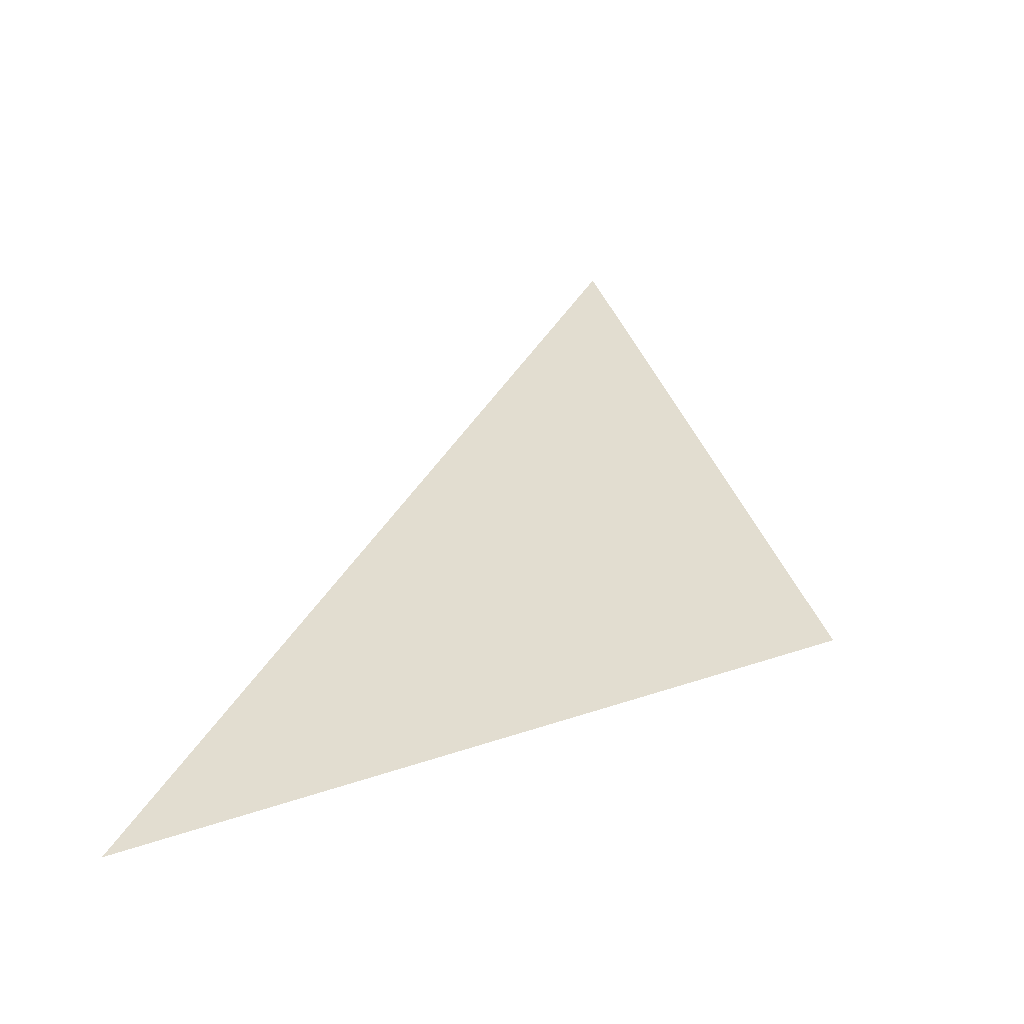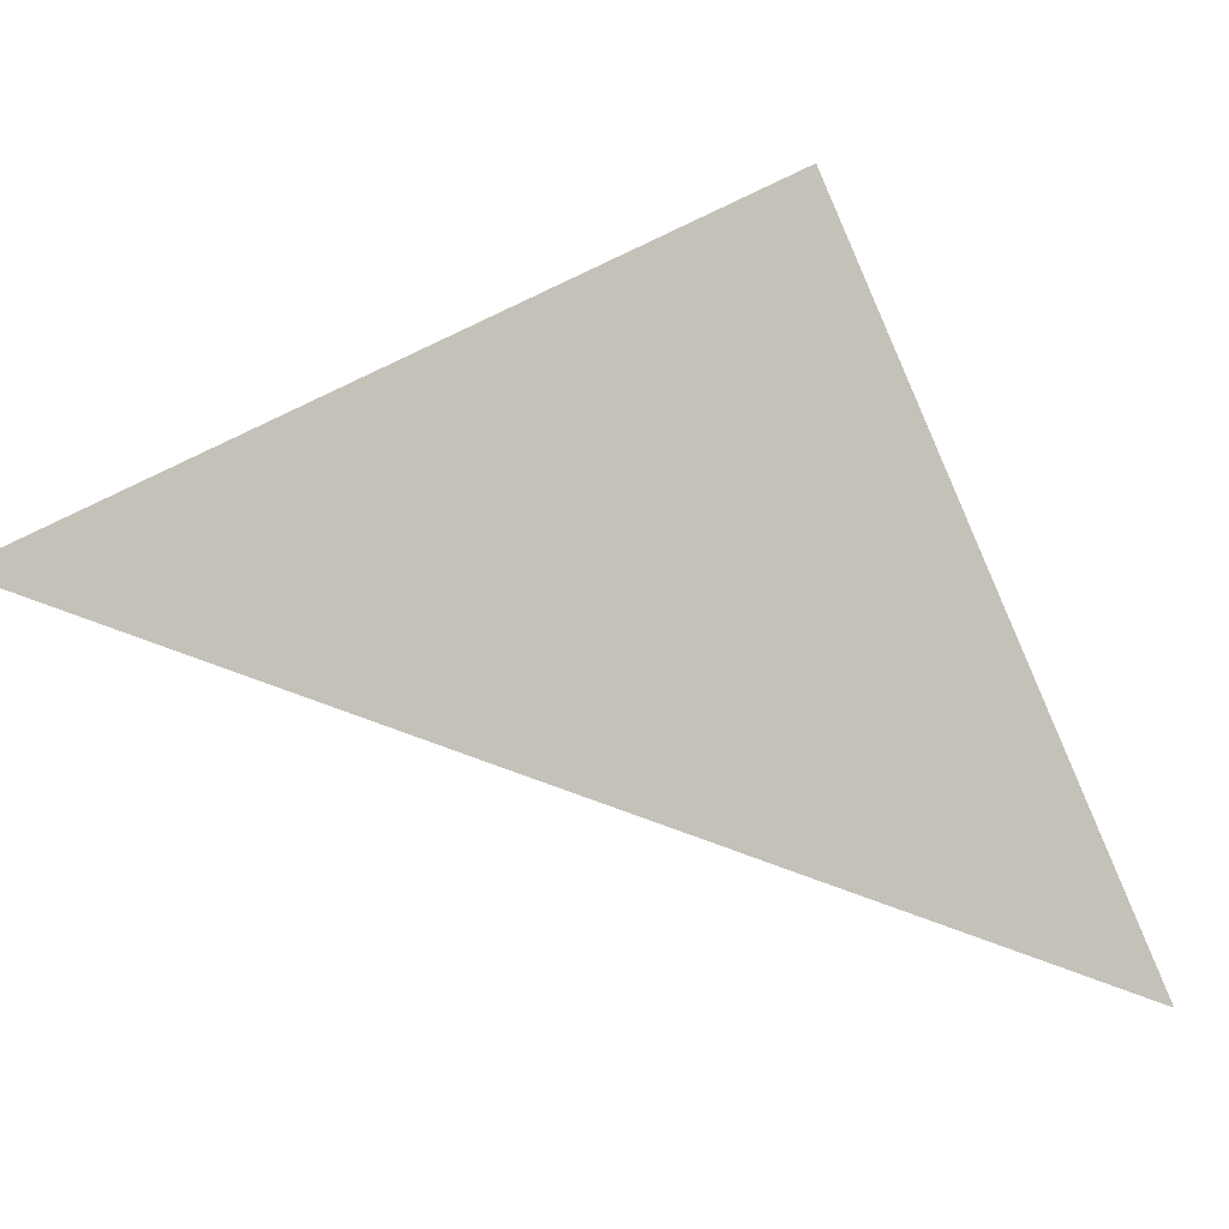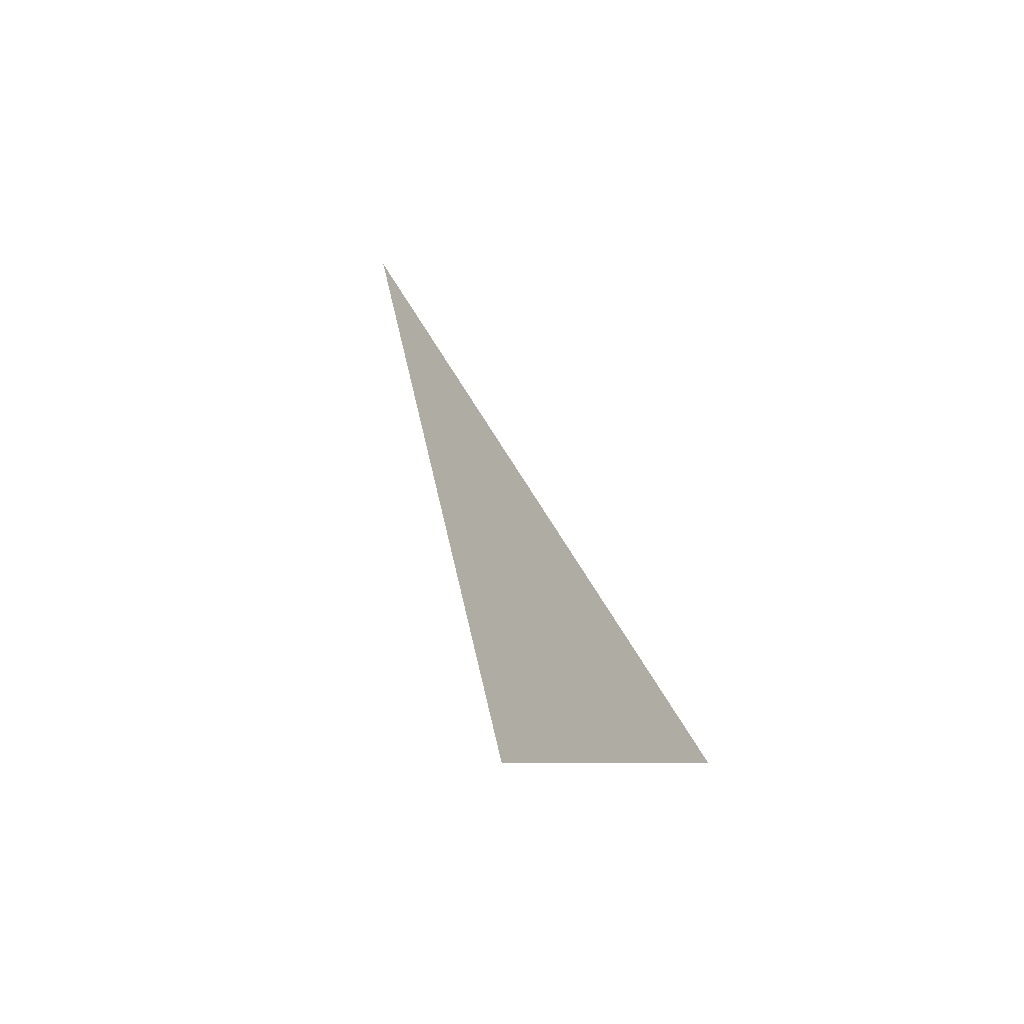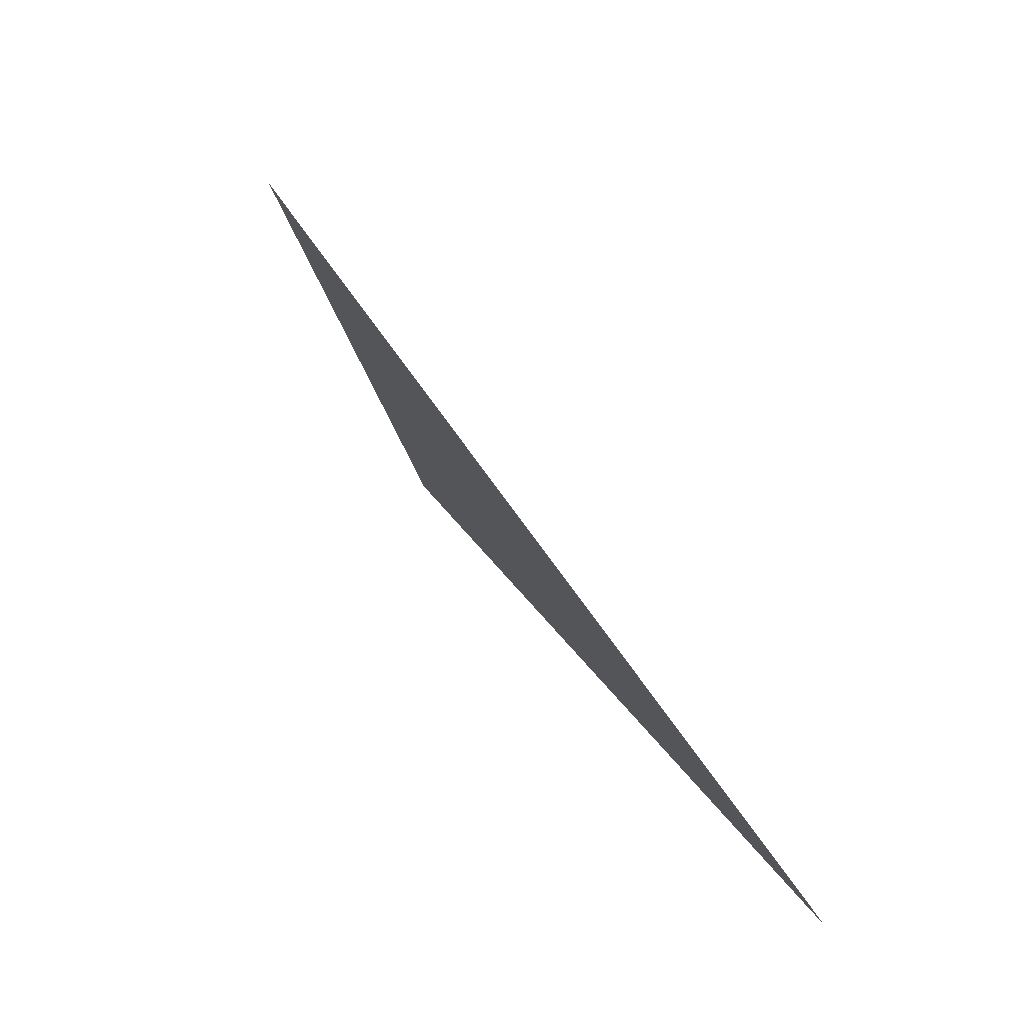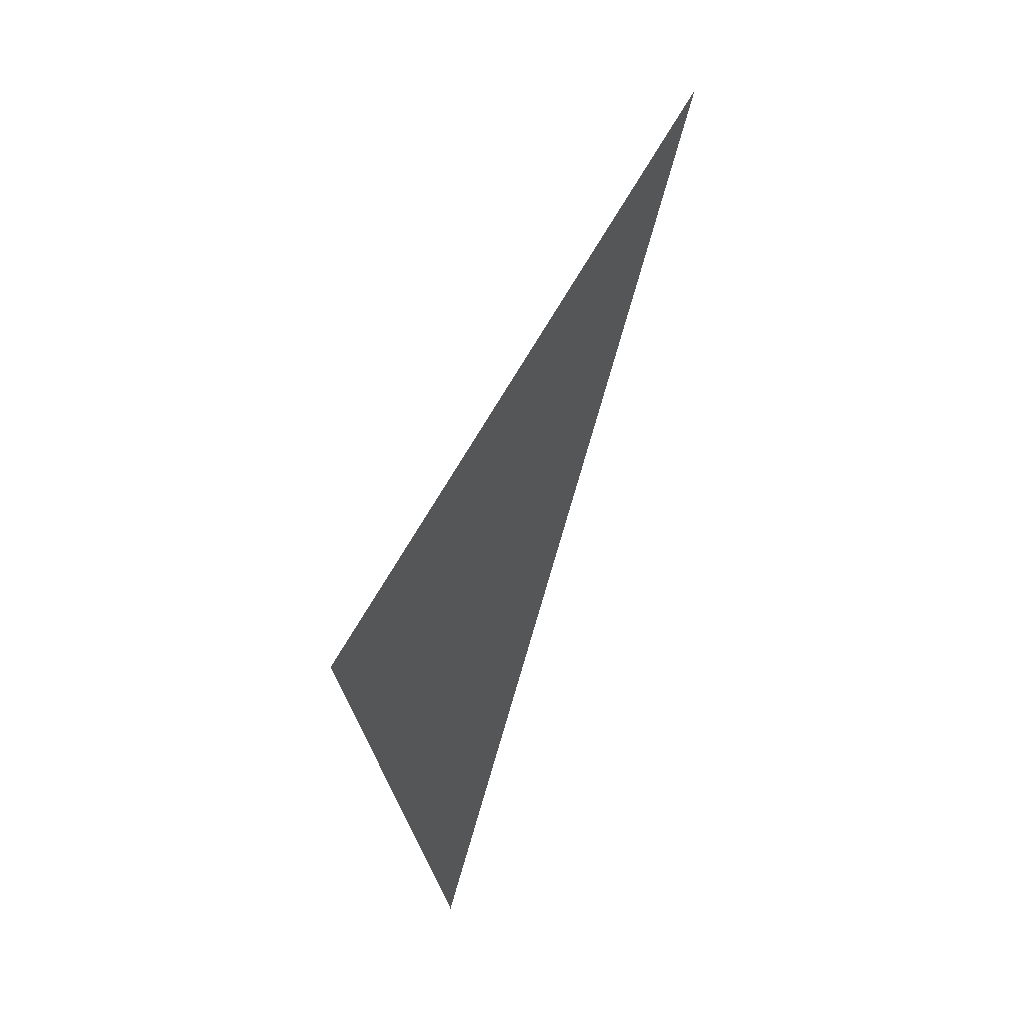
<metadata>
{"format":"obj","ext":"obj","renderer":"f3d","projection":"perspective","resolution":1024,"background":"white","views":[{"elev":-25.8,"azim":104.0,"up":"+Z"},{"elev":5.7,"azim":40.4,"up":"+Y"},{"elev":-25.9,"azim":35.6,"up":"+Z"},{"elev":36.6,"azim":-25.2,"up":"+Z"},{"elev":-9.9,"azim":-156.3,"up":"+Z"}]}
</metadata>
<code>
g tt
v 0.3746 1.494 1.356
v 1.097 2.279 -0.3353
v 1.625 0.4529 -0.9567
f 1 3 2

</code>
